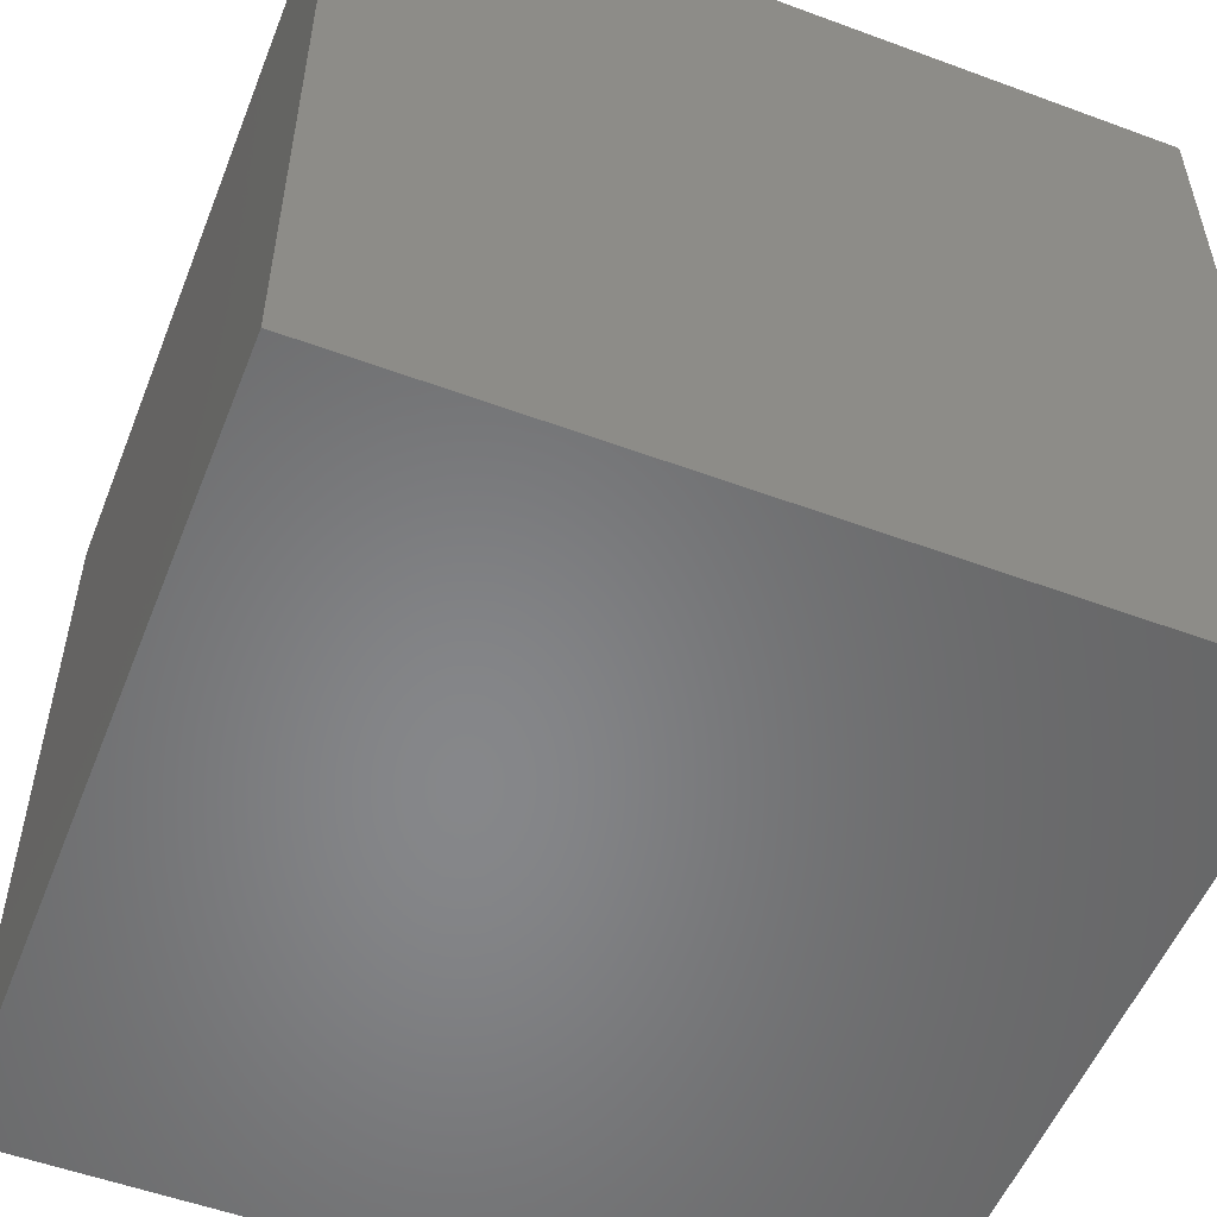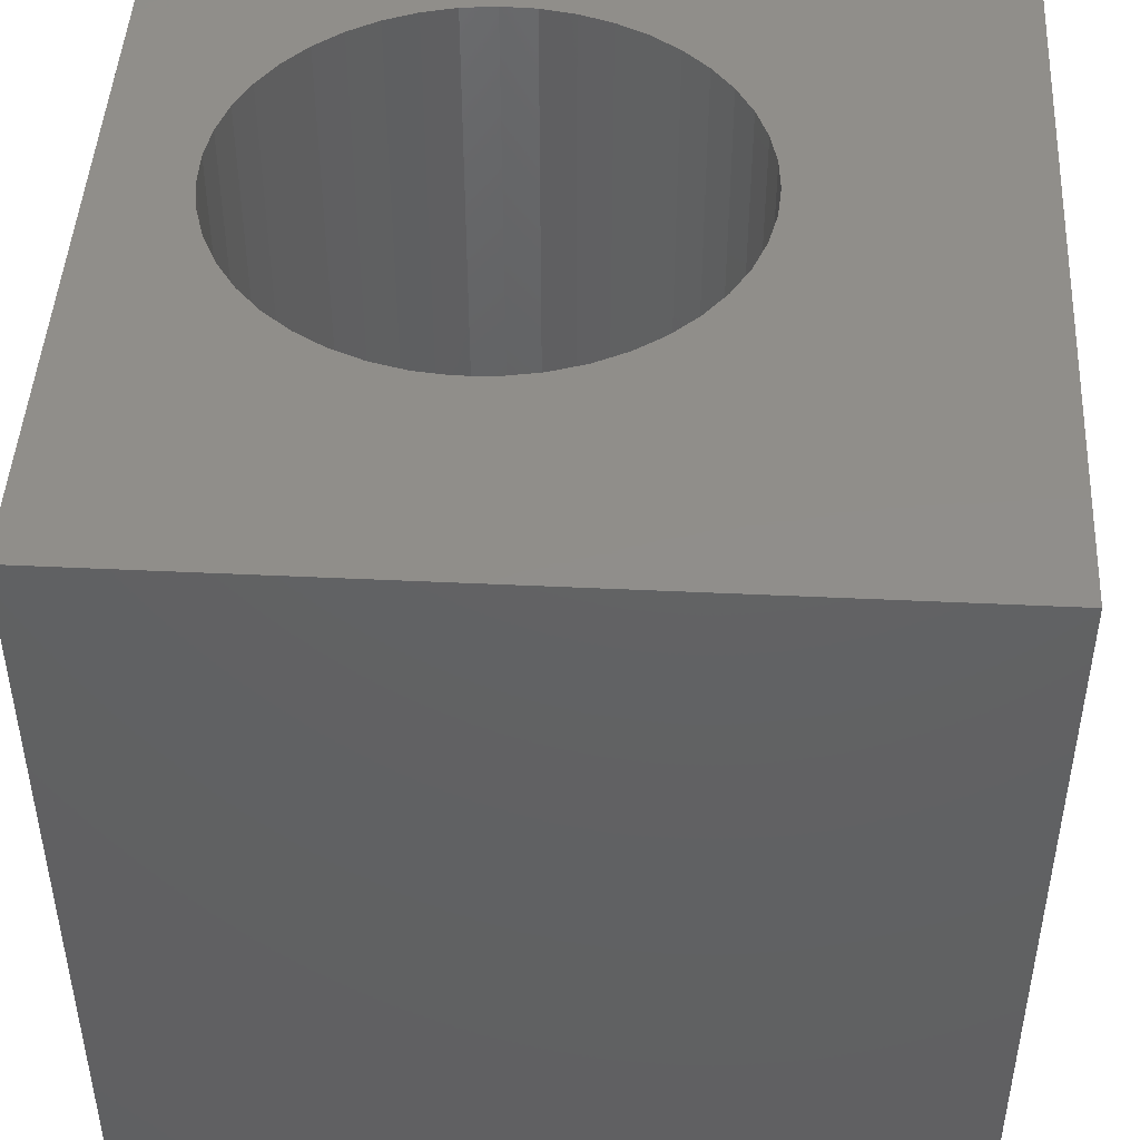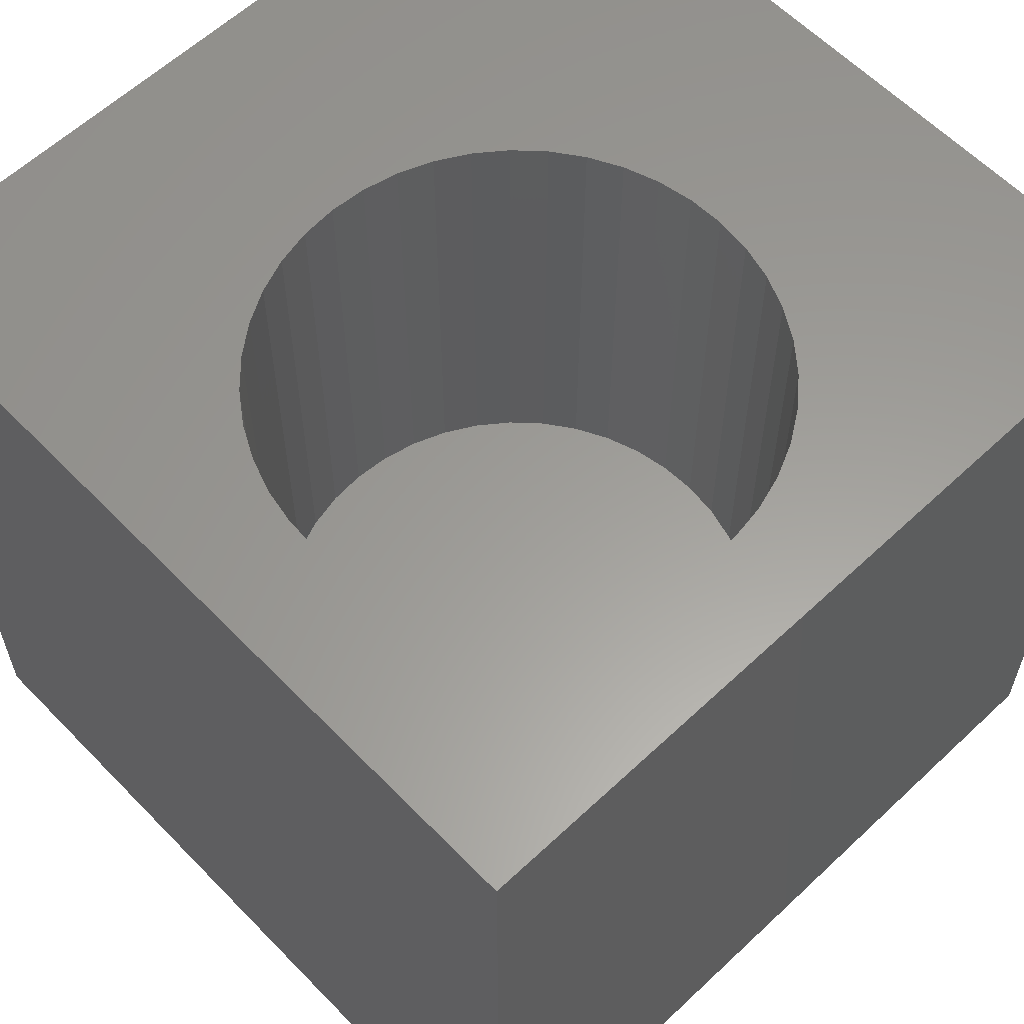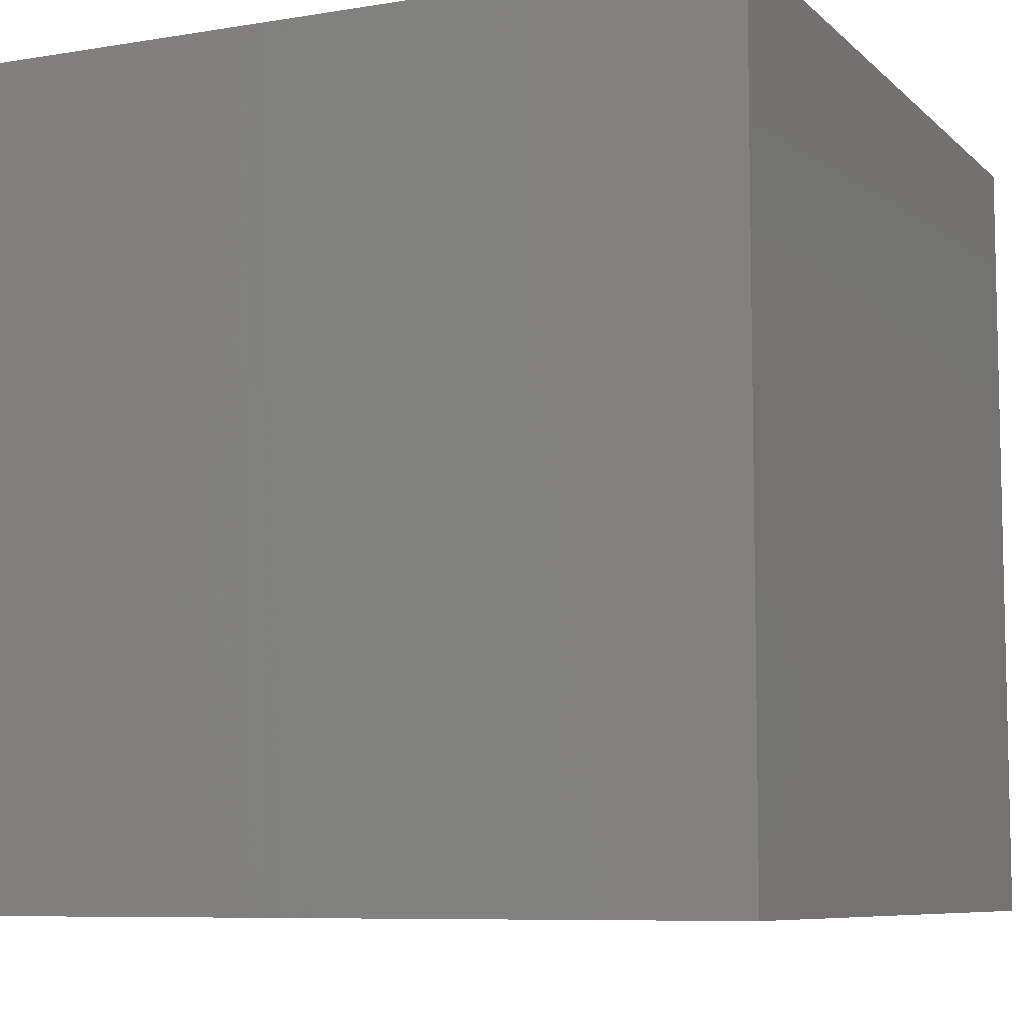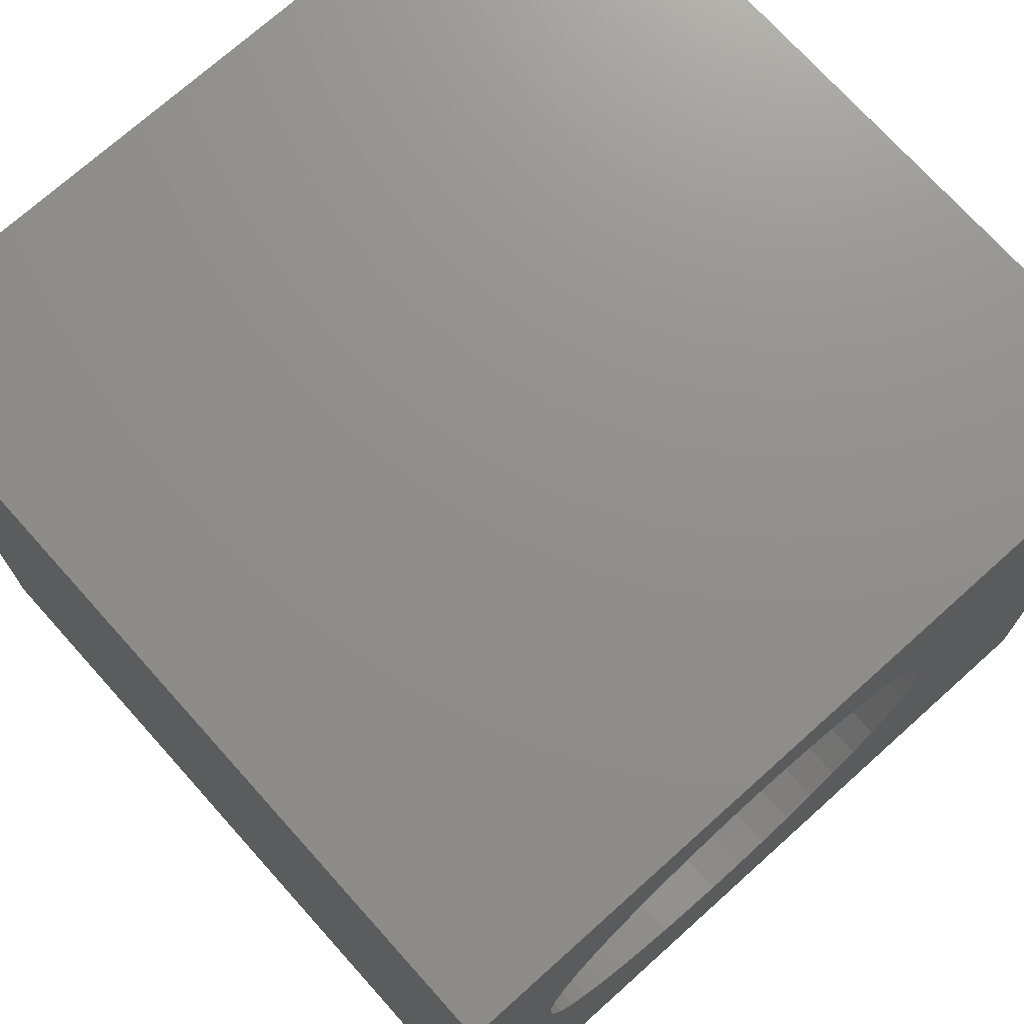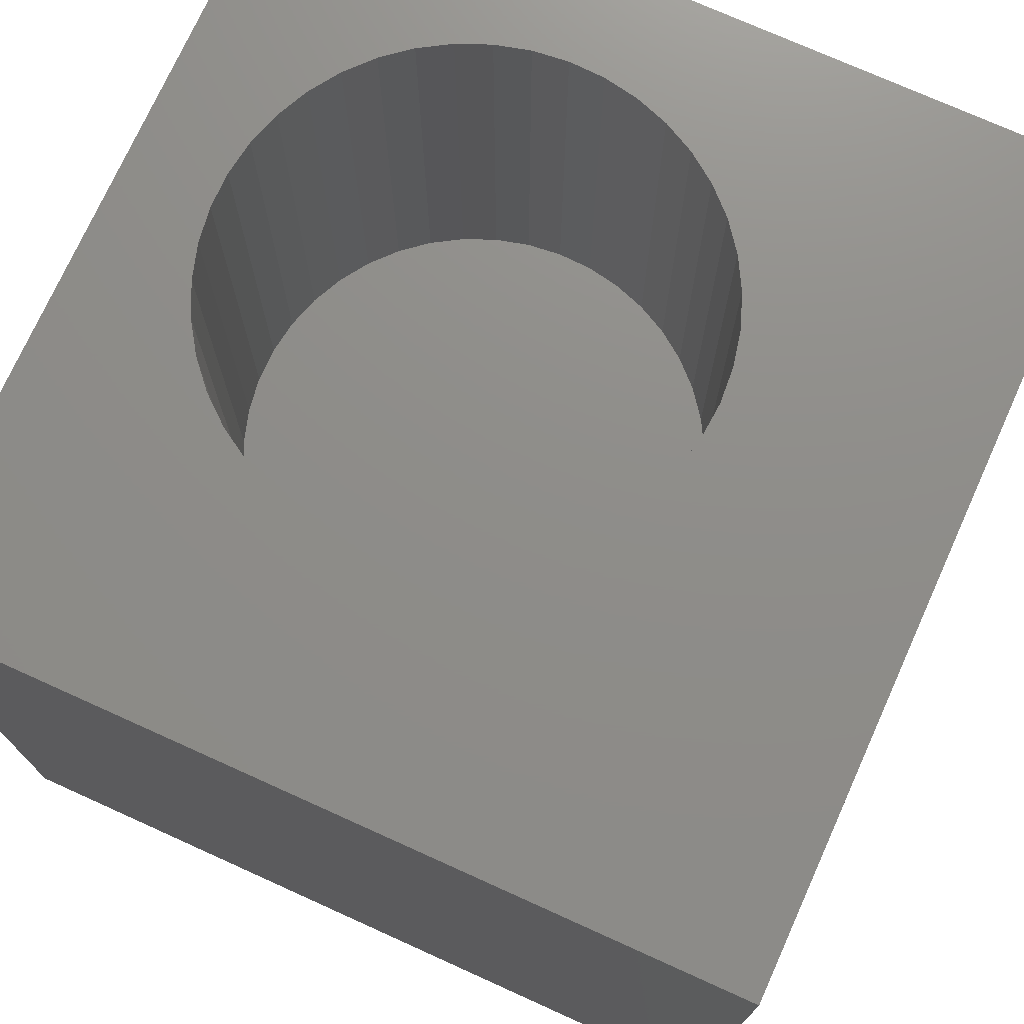
<metadata>
{"format":"stl","ext":"stl","renderer":"f3d","projection":"perspective","resolution":1024,"background":"white","views":[{"elev":-53.8,"azim":158.5,"up":"+Z"},{"elev":46.2,"azim":3.1,"up":"+Z"},{"elev":60.3,"azim":-133.8,"up":"+Z"},{"elev":-7.9,"azim":-155.2,"up":"+Y"},{"elev":72.8,"azim":-41.9,"up":"+Y"},{"elev":74.1,"azim":24.3,"up":"+Z"}]}
</metadata>
<code>
# stl→obj: 94 verts, 184 faces
v 0 10 10
v 0 10 0
v 0 0 10
v 0 0 0
v 7.098 6.173 10
v 7.13 5.736 10
v 10 10 10
v 10 0 10
v 7.002 4.869 10
v 6.846 4.459 10
v 6.046 3.424 10
v 5.689 3.169 10
v 5.299 2.968 10
v 7.098 5.298 10
v 6.631 4.076 10
v 6.362 3.729 10
v 2.373 8.181 10
v 2.748 8.41 10
v 3.152 8.582 10
v 3.576 8.693 10
v 4.013 8.741 10
v 4.452 8.725 10
v 3.152 2.889 10
v 2.748 3.061 10
v 3.576 2.778 10
v 4.883 8.645 10
v 5.299 8.503 10
v 5.689 8.303 10
v 4.883 2.826 10
v 4.452 2.746 10
v 4.013 2.73 10
v 1.314 4.661 10
v 1.5 4.264 10
v 1.742 3.898 10
v 2.373 3.29 10
v 2.035 3.571 10
v 1.123 5.955 10
v 1.123 5.516 10
v 1.187 5.082 10
v 1.187 6.389 10
v 1.314 6.81 10
v 1.5 7.207 10
v 6.046 8.047 10
v 6.362 7.742 10
v 6.631 7.395 10
v 1.742 7.574 10
v 2.035 7.901 10
v 6.846 7.012 10
v 7.002 6.602 10
v 10 10 0
v 10 0 0
v 7.098 5.298 4.127
v 7.13 5.736 4.127
v 7.098 6.173 4.127
v 7.002 6.602 4.127
v 6.846 7.012 4.127
v 6.631 7.395 4.127
v 6.362 7.742 4.127
v 6.046 8.047 4.127
v 5.689 8.303 4.127
v 5.299 8.503 4.127
v 4.883 8.645 4.127
v 4.452 8.725 4.127
v 4.013 8.741 4.127
v 3.576 8.693 4.127
v 3.152 8.582 4.127
v 2.748 8.41 4.127
v 2.373 8.181 4.127
v 2.035 7.901 4.127
v 1.742 7.574 4.127
v 1.5 7.207 4.127
v 1.314 6.81 4.127
v 1.187 6.389 4.127
v 1.123 5.955 4.127
v 1.123 5.516 4.127
v 1.187 5.082 4.127
v 1.314 4.661 4.127
v 1.5 4.264 4.127
v 1.742 3.898 4.127
v 2.035 3.571 4.127
v 2.373 3.29 4.127
v 2.748 3.061 4.127
v 3.152 2.889 4.127
v 3.576 2.778 4.127
v 4.013 2.73 4.127
v 4.452 2.746 4.127
v 4.883 2.826 4.127
v 5.299 2.968 4.127
v 5.689 3.169 4.127
v 6.046 3.424 4.127
v 6.362 3.729 4.127
v 6.631 4.076 4.127
v 6.846 4.459 4.127
v 7.002 4.869 4.127
f 1 2 3
f 3 2 4
f 5 6 7
f 8 9 10
f 11 12 8
f 8 12 13
f 7 6 8
f 8 6 14
f 8 14 9
f 10 15 8
f 8 15 16
f 8 16 11
f 17 18 1
f 1 18 19
f 1 19 20
f 20 21 1
f 1 21 22
f 1 22 7
f 23 24 3
f 23 3 25
f 22 26 7
f 7 26 27
f 7 27 28
f 13 29 8
f 8 29 30
f 8 30 3
f 3 30 31
f 3 31 25
f 32 3 33
f 33 3 34
f 24 35 3
f 3 35 36
f 3 36 34
f 37 1 38
f 38 1 3
f 38 3 39
f 39 3 32
f 37 40 1
f 1 40 41
f 1 41 42
f 28 43 7
f 7 43 44
f 7 44 45
f 42 46 1
f 1 46 47
f 1 47 17
f 45 48 7
f 7 48 49
f 7 49 5
f 50 7 51
f 51 7 8
f 2 50 4
f 4 50 51
f 7 50 1
f 1 50 2
f 51 8 4
f 4 8 3
f 52 6 53
f 53 6 5
f 53 5 54
f 54 5 49
f 54 49 55
f 55 49 48
f 55 48 56
f 56 48 45
f 56 45 57
f 57 45 44
f 57 44 58
f 58 44 43
f 58 43 59
f 59 43 28
f 59 28 60
f 60 28 27
f 60 27 61
f 61 27 26
f 61 26 62
f 62 26 22
f 62 22 63
f 63 22 21
f 63 21 64
f 64 21 20
f 64 20 65
f 65 20 19
f 65 19 66
f 66 19 18
f 66 18 67
f 67 18 17
f 67 17 68
f 68 17 47
f 68 47 69
f 69 47 46
f 69 46 70
f 70 46 42
f 70 42 71
f 71 42 41
f 71 41 72
f 72 41 40
f 72 40 73
f 73 40 37
f 73 37 74
f 74 37 38
f 74 38 75
f 75 38 39
f 75 39 76
f 76 39 32
f 76 32 77
f 77 32 33
f 77 33 78
f 78 33 34
f 78 34 79
f 79 34 36
f 79 36 80
f 80 36 35
f 80 35 81
f 81 35 24
f 81 24 82
f 82 24 23
f 82 23 83
f 83 23 25
f 83 25 84
f 84 25 31
f 84 31 85
f 85 31 30
f 85 30 86
f 86 30 29
f 86 29 87
f 87 29 13
f 87 13 88
f 88 13 12
f 88 12 89
f 89 12 11
f 89 11 90
f 90 11 16
f 90 16 91
f 91 16 15
f 91 15 92
f 92 15 10
f 92 10 93
f 93 10 9
f 93 9 94
f 94 9 14
f 94 14 52
f 52 14 6
f 63 85 62
f 62 85 61
f 61 85 60
f 60 85 86
f 60 86 87
f 63 64 85
f 85 64 65
f 85 65 66
f 90 91 60
f 60 91 92
f 60 92 93
f 87 88 60
f 60 88 89
f 60 89 90
f 93 94 60
f 60 94 52
f 60 52 53
f 53 54 60
f 60 54 55
f 60 55 56
f 56 57 60
f 60 57 58
f 60 58 59
f 66 67 85
f 85 67 68
f 85 68 84
f 84 68 69
f 69 70 84
f 84 70 71
f 84 71 72
f 75 76 84
f 84 76 77
f 84 77 78
f 72 73 84
f 84 73 74
f 84 74 75
f 81 78 80
f 80 78 79
f 81 82 78
f 78 82 83
f 78 83 84

</code>
